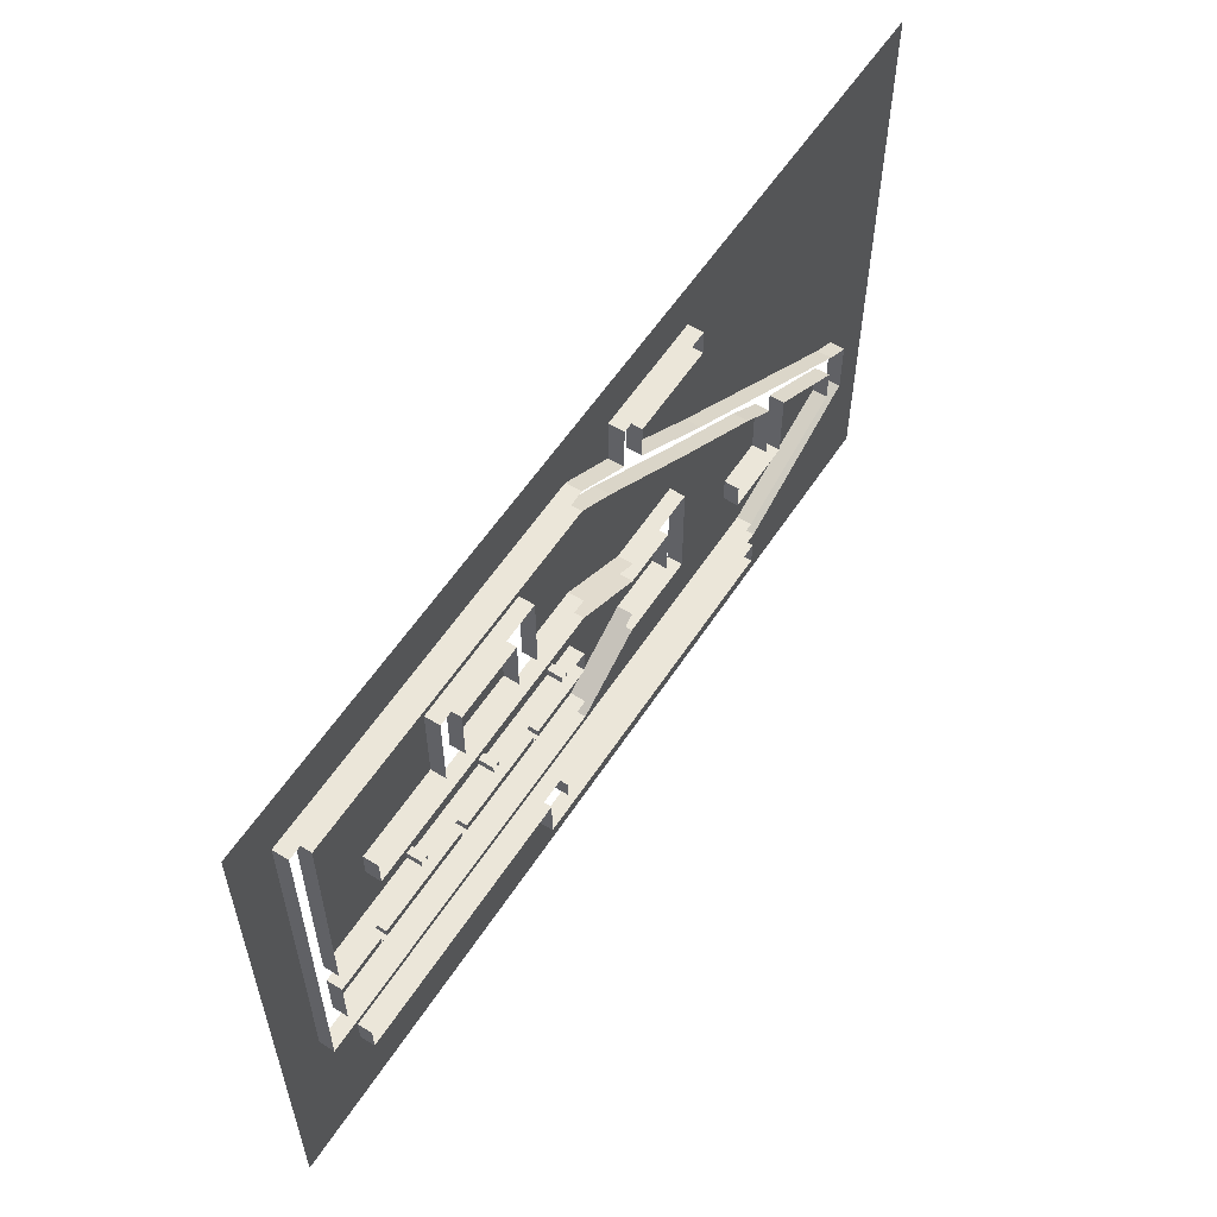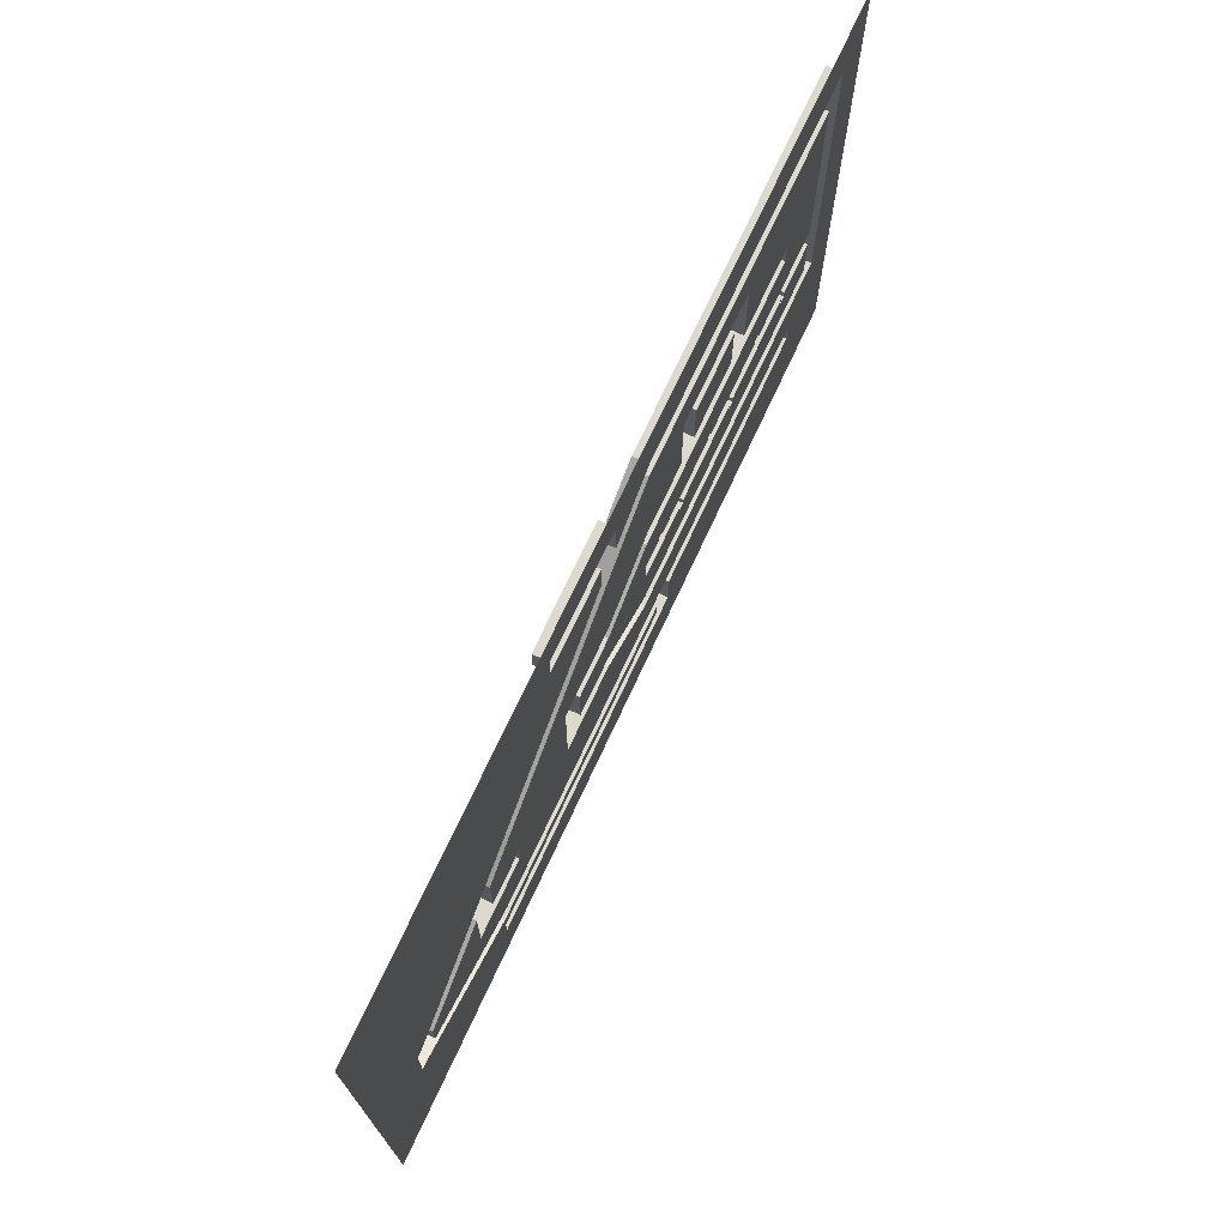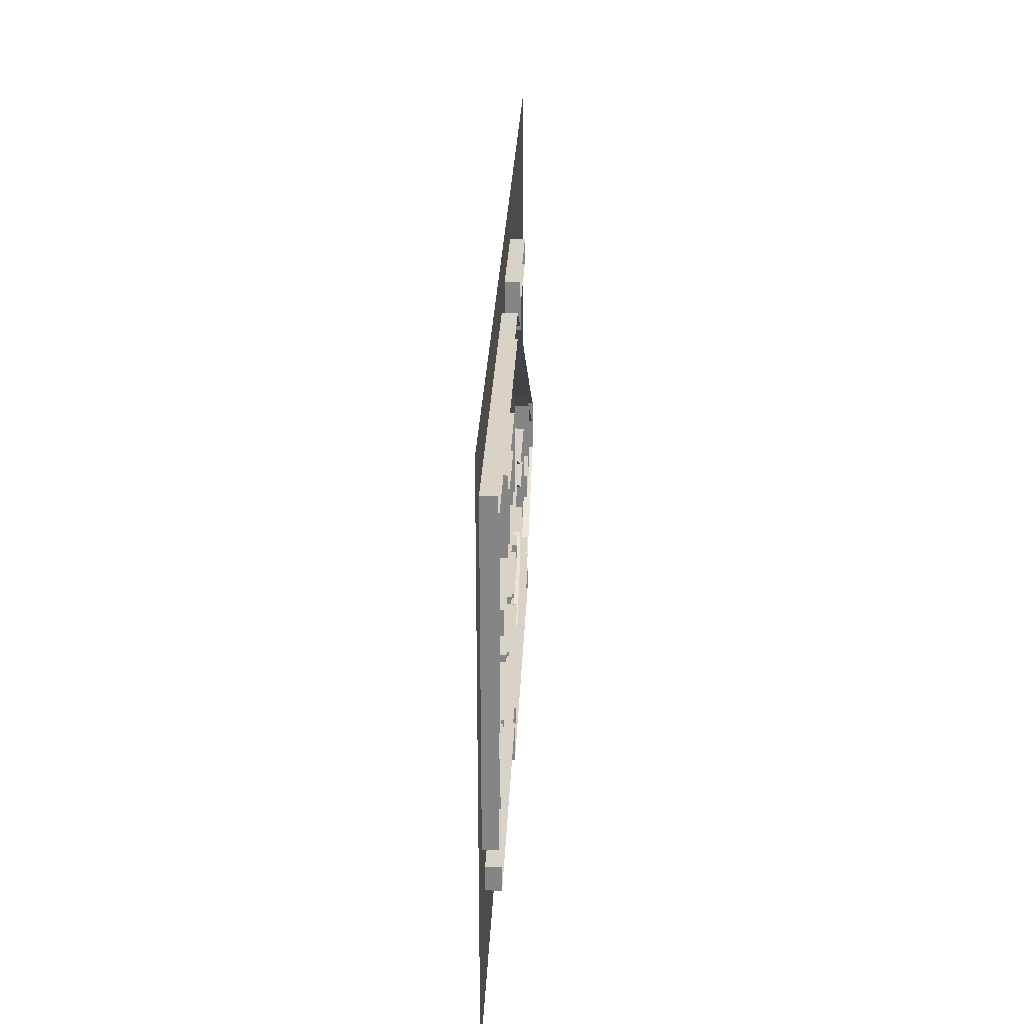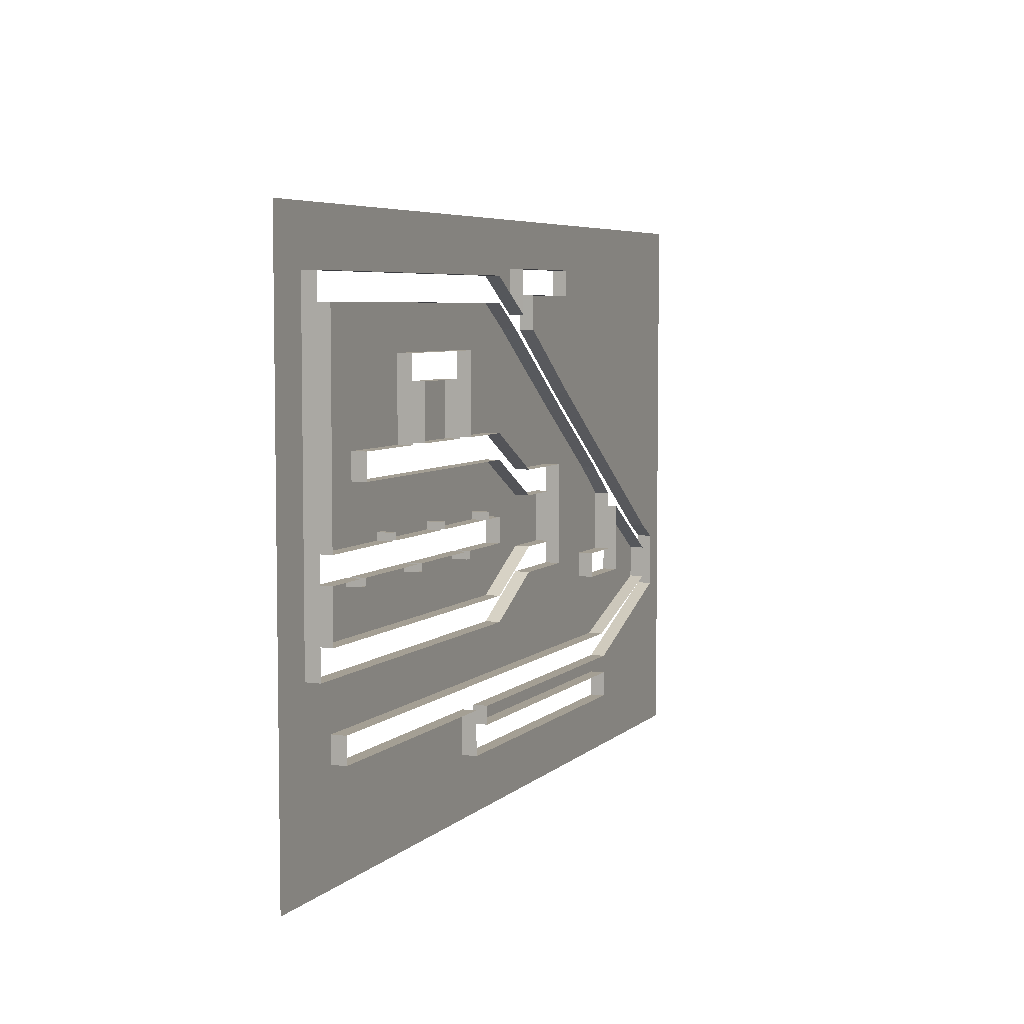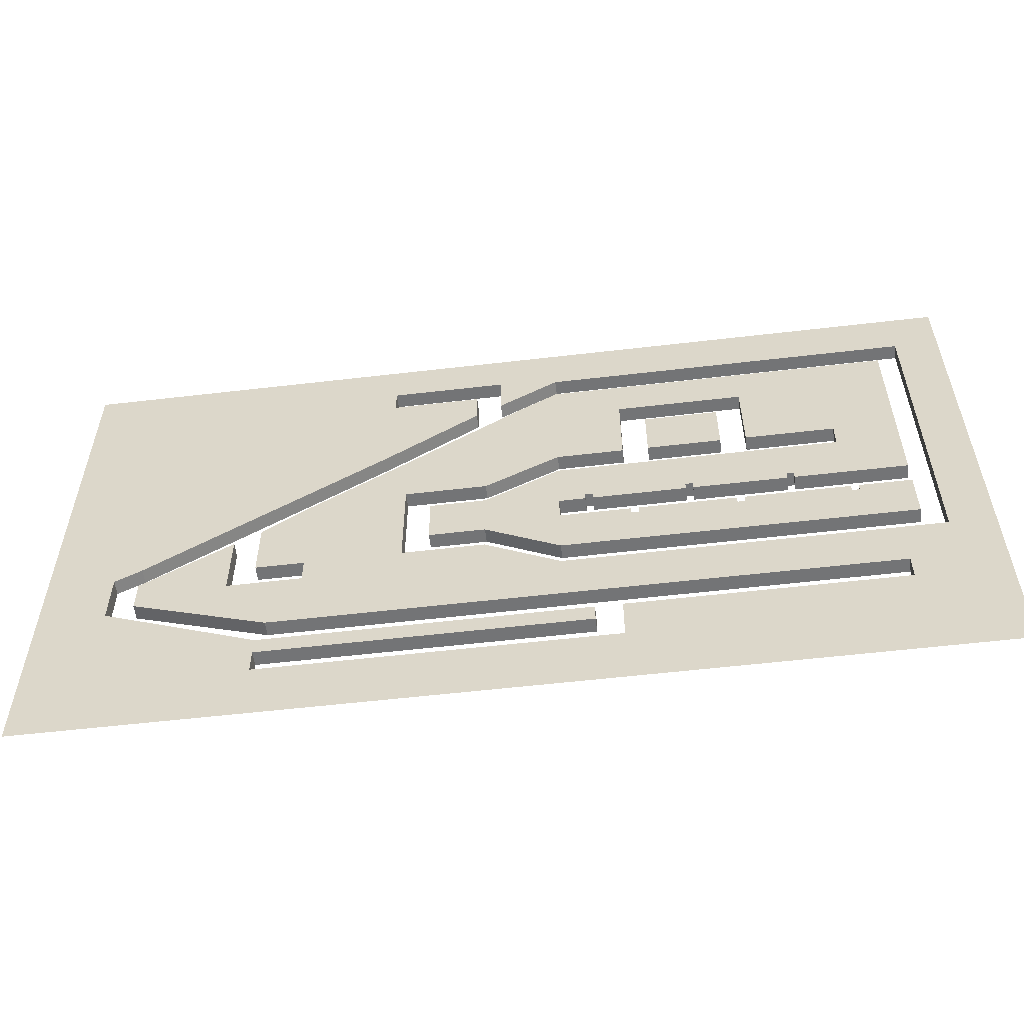
<metadata>
{"format":"obj","ext":"obj","renderer":"f3d","projection":"perspective","resolution":1024,"background":"white","views":[{"elev":57.5,"azim":122.8,"up":"+Y"},{"elev":71.6,"azim":-65.1,"up":"+Y"},{"elev":27.9,"azim":92.5,"up":"+Y"},{"elev":5.6,"azim":113.2,"up":"+Y"},{"elev":-56.2,"azim":7.0,"up":"+Y"}]}
</metadata>
<code>
g default
v 17 6e-06 2
v 17 7 2
v 0 6e-06 2
v 0 7 2
v 17 -35.97 2
v 17 22 2
v 0 22 2
v -24 7 2
v -24 22 2
v -76 6e-06 2
v -76 -35.97 2
v -31 7 2
v -31 22 2
v -51 7 2
v -51 22 2
v -58 7 2
v -66 7 2
v 17 29 2
v 0 29 2
v -24 29 2
v -58 29 2
v -66 29 2
v 17 41 2
v 0 41 2
v -24 41 2
v -58 41 2
v -66 41 2
v -76 7 2
v -76 29 2
v -76 41 2
v -96 -11 2
v -96 -24.97 2
v -96 -4 2
v -111 -11 2
v -111 -24.97 2
v -118 -4 2
v -118 -31.97 2
v -118 -56.97 2
v -96 -31.97 2
v -96 -56.97 2
v -76 -42.97 2
v -76 -56.97 2
v 23 -42.97 2
v 23 -56.97 2
v 35 -42.97 2
v 35 -56.97 2
v 23 48 2
v 35 48 2
v 17 -15 2
v 0 -15 2
v -76 -15 2
v -96 -15 2
v -111 -15 2
v 17 -22 2
v -76 -22 2
v -96 -22 2
v -111 -22 2
v 23 63 2
v 35 63 2
v -76 48 2
v -76 63 2
v -188 -43.99 2
v -188 -35 2
v -188 -28 2
v -188 -13 2
v -90 20 2
v -86.67 34.15 2
v -118 3 2
v -118 12.13 2
v -92 37.85 2
v -92 50 2
v -98.98 33.74 2
v -99 42 2
v -123 63 2
v -123 50 2
v -99 43 2
v -188 43 2
v -123.5 16.06 2
v -123 31 2
v -123 43 2
v -188 50 2
v -188 63 2
v -164 -39 2
v -164 -19.81 2
v -157 -21 2
v -157 -15.36 2
v -157 -27.23 2
v -144 -39 2
v -152 -57 2
v -157 -32 2
v -144 -32 2
v -145 -22 2
v -146 -15 2
v -146 -7 2
v 35 -46.13 2
v 23 -46.13 2
v -76 -46.13 2
v -96 -38.99 2
v -118 -38.99 2
v -195 -32 2
v -195 -13 2
v -195 43 2
v -195 50 2
v -195 63 2
v -213 -32 2
v -213 -13 2
v -213 43 2
v -213 50 2
v -213 63 2
v -195 -46.99 2
v -213 -46.99 2
v -154 -63.99 2
v -213 -63.99 2
v -154 -69 2
v -213 -69 2
v 11 -63.99 2
v 11 -68.99 2
v 11 -42.97 2
v 11 -46.13 2
v 11 -56.97 2
v 23 -63.99 2
v 35 -63.99 2
v 23 -68.99 2
v 35 -68.99 2
v -68 -63.99 2
v -68 -69 2
v -61 -63.99 2
v -61 -69 2
v 11 -75.99 2
v 23 -75.98 2
v -61 -75.99 2
v 11 -92.99 2
v 23 -92.98 2
v -61 -92.99 2
v -154 -75.99 2
v -154 -92.99 2
v 35 -75.98 2
v 35 -92.98 2
v -213 -75.99 2
v -213 -92.99 2
v 3 -35.97 2
v 3 -22 2
v 1 -35.97 2
v 1 -22 2
v 17 -24 2
v 3 -24 2
v 1 -24 2
v -76 -24 2
v -96 -22.43 2
v -111 -22.43 2
v -13 6e-06 2
v -13 -15 2
v -15 6e-06 2
v -15 -15 2
v 17 -13 2
v 0 -13 2
v -13 -13 2
v -15 -13 2
v -76 -13 2
v -96 -14.47 2
v -111 -14.47 2
v -27 -35.97 2
v -27 -24 2
v -27 -22 2
v -29 -35.97 2
v -29 -24 2
v -29 -22 2
v -40 6e-06 2
v -40 -13 2
v -40 -15 2
v -42 6e-06 2
v -42 -13 2
v -42 -15 2
v -55 -35.97 2
v -55 -24 2
v -55 -22 2
v -57 -35.97 2
v -57 -24 2
v -57 -22 2
v -67 6e-06 2
v -67 -13 2
v -67 -15 2
v -69 6e-06 2
v -69 -13 2
v -69 -15 2
v 17 6e-06 -2
v 17 7 -2
v 0 6e-06 -2
v 0 7 -2
v 17 -13 -2
v 17 -35.97 -2
v 3 -35.97 -2
v 17 22 -2
v -24 7 -2
v -24 22 -2
v -13 6e-06 -2
v -31 7 -2
v -31 22 -2
v -51 7 -2
v -51 22 -2
v -58 7 -2
v -66 7 -2
v 17 29 -2
v -24 29 -2
v -58 29 -2
v 17 41 -2
v 0 41 -2
v -24 41 -2
v -58 41 -2
v -66 41 -2
v -76 7 -2
v -76 41 -2
v -76 6e-06 -2
v -96 -11 -2
v -76 -35.97 -2
v -96 -24.97 -2
v -96 -4 -2
v -111 -11 -2
v -111 -24.97 -2
v -111 -14.47 -2
v -118 -4 -2
v -118 -31.97 -2
v -118 -56.97 -2
v -152 -57 -2
v -96 -31.97 -2
v -96 -56.97 -2
v -76 -42.97 -2
v -76 -56.97 -2
v 11 -42.97 -2
v 11 -56.97 -2
v 23 -42.97 -2
v 23 48 -2
v -76 -15 -2
v -76 -22 -2
v -111 -15 -2
v -111 -22 -2
v 17 -15 -2
v 0 -15 -2
v -13 -15 -2
v 17 -22 -2
v 17 -24 -2
v -111 -22.43 -2
v 3 -22 -2
v -76 48 -2
v -86.67 34.15 -2
v -188 -43.99 -2
v -188 -35 -2
v -92 37.85 -2
v -118 12.13 -2
v -146 -7 -2
v -92 50 -2
v -98.98 33.74 -2
v -123.5 16.06 -2
v -99 42 -2
v -123 50 -2
v -99 43 -2
v -123 43 -2
v -188 -28 -2
v -164 -19.81 -2
v -164 -39 -2
v -157 -21 -2
v -157 -15.36 -2
v -157 -27.23 -2
v -144 -39 -2
v -157 -32 -2
v -144 -32 -2
v -195 -32 -2
v -195 -46.99 -2
v -154 -63.99 -2
v -68 -63.99 -2
v -154 -69 -2
v -68 -69 -2
v 11 -63.99 -2
v -61 -63.99 -2
v -61 -69 -2
v -61 -75.99 -2
v -154 -75.99 -2
v 1 -35.97 -2
v -27 -35.97 -2
v 1 -22 -2
v -27 -22 -2
v 3 -24 -2
v 1 -24 -2
v -15 6e-06 -2
v -40 6e-06 -2
v -15 -15 -2
v -40 -15 -2
v -13 -13 -2
v -15 -13 -2
v -29 -35.97 -2
v -27 -24 -2
v -29 -24 -2
v -55 -35.97 -2
v -29 -22 -2
v -55 -22 -2
v -42 6e-06 -2
v -40 -13 -2
v -42 -13 -2
v -67 6e-06 -2
v -42 -15 -2
v -67 -15 -2
v -57 -35.97 -2
v -55 -24 -2
v -57 -24 -2
v -57 -22 -2
v -69 6e-06 -2
v -67 -13 -2
v -69 -13 -2
v -69 -15 -2
g Level_03
f 1 2 3
f 3 2 4
f 11 177 148
f 148 177 178
f 4 2 7
f 7 2 6
f 4 7 8
f 8 7 9
f 12 13 14
f 14 13 15
f 17 16 22
f 22 16 21
f 7 6 19
f 19 6 18
f 9 7 20
f 20 7 19
f 19 18 24
f 24 18 23
f 20 19 25
f 25 19 24
f 22 21 27
f 27 21 26
f 20 25 21
f 21 25 26
f 28 17 29
f 29 17 22
f 22 27 29
f 29 27 30
f 11 148 32
f 32 148 149
f 33 28 66
f 66 28 29
f 32 149 35
f 35 149 150
f 66 68 33
f 33 68 36
f 36 92 37
f 37 92 91
f 89 38 88
f 88 38 99
f 98 99 40
f 40 99 38
f 98 40 97
f 97 40 42
f 96 119 44
f 44 119 120
f 95 96 46
f 46 96 44
f 43 45 47
f 47 45 48
f 155 156 49
f 49 156 50
f 156 157 50
f 50 157 152
f 52 51 160
f 160 51 159
f 53 52 161
f 161 52 160
f 56 55 52
f 52 55 51
f 57 56 53
f 53 56 52
f 47 48 58
f 58 48 59
f 47 58 60
f 60 58 61
f 84 63 83
f 83 63 62
f 79 65 78
f 78 65 64
f 30 67 29
f 29 67 66
f 67 69 66
f 66 69 68
f 61 71 60
f 60 71 70
f 61 74 71
f 71 74 75
f 65 79 77
f 77 79 80
f 73 79 72
f 72 79 78
f 76 80 73
f 80 79 73
f 77 80 81
f 81 80 75
f 81 75 82
f 82 75 74
f 94 86 93
f 93 86 85
f 93 85 92
f 92 85 87
f 62 89 83
f 83 89 88
f 92 87 91
f 91 87 90
f 92 36 93
f 93 36 68
f 69 94 68
f 68 94 93
f 43 96 45
f 45 96 95
f 118 119 43
f 43 119 96
f 39 98 41
f 41 98 97
f 37 99 39
f 39 99 98
f 88 99 91
f 91 99 37
f 65 101 64
f 64 101 100
f 65 77 101
f 101 77 102
f 77 81 102
f 102 81 103
f 81 82 103
f 103 82 104
f 100 101 105
f 105 101 106
f 101 102 106
f 106 102 107
f 102 103 107
f 107 103 108
f 103 104 108
f 108 104 109
f 100 105 110
f 110 105 111
f 111 113 110
f 110 113 112
f 112 113 114
f 114 113 115
f 127 128 116
f 116 128 117
f 41 97 118
f 118 97 119
f 120 119 42
f 42 119 97
f 46 44 122
f 122 44 121
f 44 120 121
f 121 120 116
f 122 121 124
f 124 121 123
f 121 116 123
f 123 116 117
f 112 114 125
f 125 114 126
f 123 117 130
f 130 117 129
f 117 128 129
f 129 128 131
f 130 129 133
f 133 129 132
f 129 131 132
f 132 131 134
f 134 131 136
f 136 131 135
f 123 130 124
f 124 130 137
f 130 133 137
f 137 133 138
f 114 115 135
f 135 115 139
f 135 139 136
f 136 139 140
f 145 146 5
f 5 146 141
f 146 147 141
f 141 147 143
f 142 146 54
f 54 146 145
f 148 178 55
f 55 178 179
f 148 55 149
f 149 55 56
f 150 149 57
f 57 149 56
f 169 170 158
f 158 170 154
f 1 3 155
f 155 3 156
f 151 157 3
f 3 157 156
f 153 158 151
f 151 158 157
f 168 169 153
f 153 169 158
f 160 159 31
f 31 159 10
f 161 160 34
f 34 160 31
f 163 162 147
f 147 162 143
f 164 163 144
f 144 163 147
f 166 165 163
f 163 165 162
f 171 172 168
f 168 172 169
f 180 181 171
f 171 181 172
f 181 182 172
f 172 182 173
f 175 174 166
f 166 174 165
f 176 175 167
f 167 175 166
f 178 177 175
f 175 177 174
f 183 184 180
f 180 184 181
f 159 184 10
f 10 184 183
f 51 185 159
f 159 185 184
f 2 1 187
f 187 1 186
f 3 4 188
f 188 4 189
f 1 155 186
f 186 155 190
f 5 141 191
f 191 141 192
f 6 2 193
f 193 2 187
f 4 8 189
f 189 8 194
f 8 9 194
f 194 9 195
f 151 3 196
f 196 3 188
f 13 12 198
f 198 12 197
f 12 14 197
f 197 14 199
f 15 13 200
f 200 13 198
f 14 15 199
f 199 15 200
f 16 17 201
f 201 17 202
f 18 6 203
f 203 6 193
f 9 20 195
f 195 20 204
f 21 16 205
f 205 16 201
f 23 18 206
f 206 18 203
f 24 23 207
f 207 23 206
f 25 24 208
f 208 24 207
f 27 26 210
f 210 26 209
f 26 25 209
f 209 25 208
f 20 21 204
f 204 21 205
f 17 28 202
f 202 28 211
f 30 27 212
f 212 27 210
f 31 10 214
f 214 10 213
f 11 32 215
f 215 32 216
f 28 33 211
f 211 33 217
f 34 31 218
f 218 31 214
f 32 35 216
f 216 35 219
f 161 34 220
f 220 34 218
f 33 36 217
f 217 36 221
f 36 37 221
f 221 37 222
f 38 89 223
f 223 89 224
f 37 39 222
f 222 39 225
f 40 38 226
f 226 38 223
f 39 41 225
f 225 41 227
f 42 40 228
f 228 40 226
f 41 118 227
f 227 118 229
f 120 42 230
f 230 42 228
f 43 47 231
f 231 47 232
f 51 55 233
f 233 55 234
f 57 53 236
f 236 53 235
f 49 50 237
f 237 50 238
f 50 152 238
f 238 152 239
f 54 145 240
f 240 145 241
f 150 57 242
f 242 57 236
f 142 54 243
f 243 54 240
f 47 60 232
f 232 60 244
f 67 30 245
f 245 30 212
f 62 63 246
f 246 63 247
f 60 70 244
f 244 70 248
f 69 67 249
f 249 67 245
f 94 69 250
f 250 69 249
f 70 71 248
f 248 71 251
f 72 78 252
f 252 78 253
f 73 72 254
f 254 72 252
f 71 75 251
f 251 75 255
f 76 73 256
f 256 73 254
f 80 76 257
f 257 76 256
f 78 64 253
f 253 64 258
f 75 80 255
f 255 80 257
f 63 84 247
f 247 84 259
f 84 83 259
f 259 83 260
f 85 86 261
f 261 86 262
f 87 85 263
f 263 85 261
f 83 88 260
f 260 88 264
f 89 62 224
f 224 62 246
f 90 87 265
f 265 87 263
f 91 90 266
f 266 90 265
f 86 94 262
f 262 94 250
f 88 91 264
f 264 91 266
f 64 100 258
f 258 100 267
f 100 110 267
f 267 110 268
f 110 112 268
f 268 112 269
f 112 125 269
f 269 125 270
f 126 114 272
f 272 114 271
f 118 43 229
f 229 43 231
f 116 120 273
f 273 120 230
f 125 126 270
f 270 126 272
f 127 116 274
f 274 116 273
f 128 127 275
f 275 127 274
f 131 128 276
f 276 128 275
f 135 131 277
f 277 131 276
f 114 135 271
f 271 135 277
f 141 143 192
f 192 143 278
f 143 162 278
f 278 162 279
f 164 144 281
f 281 144 280
f 145 5 241
f 241 5 191
f 146 142 282
f 282 142 243
f 144 147 280
f 280 147 283
f 35 150 219
f 219 150 242
f 147 146 283
f 283 146 282
f 153 151 284
f 284 151 196
f 168 153 285
f 285 153 284
f 154 170 286
f 286 170 287
f 155 49 190
f 190 49 237
f 152 157 239
f 239 157 288
f 158 154 289
f 289 154 286
f 53 161 235
f 235 161 220
f 157 158 288
f 288 158 289
f 162 165 279
f 279 165 290
f 166 163 292
f 292 163 291
f 163 164 291
f 291 164 281
f 165 174 290
f 290 174 293
f 176 167 295
f 295 167 294
f 167 166 294
f 294 166 292
f 171 168 296
f 296 168 285
f 169 172 297
f 297 172 298
f 170 169 287
f 287 169 297
f 180 171 299
f 299 171 296
f 173 182 300
f 300 182 301
f 172 173 298
f 298 173 300
f 174 177 293
f 293 177 302
f 178 175 304
f 304 175 303
f 175 176 303
f 303 176 295
f 177 11 302
f 302 11 215
f 55 179 234
f 234 179 305
f 179 178 305
f 305 178 304
f 183 180 306
f 306 180 299
f 181 184 307
f 307 184 308
f 182 181 301
f 301 181 307
f 10 183 213
f 213 183 306
f 185 51 309
f 309 51 233
f 184 185 308
f 308 185 309

</code>
